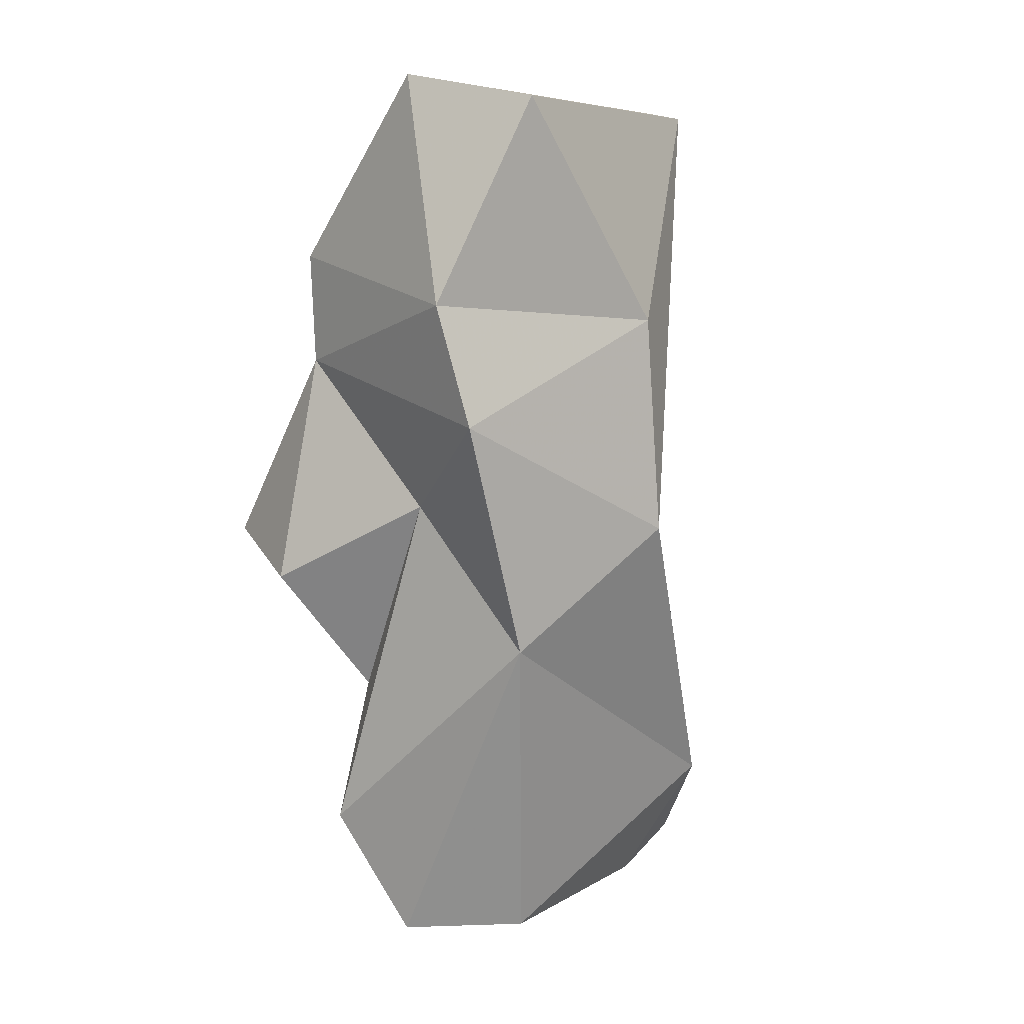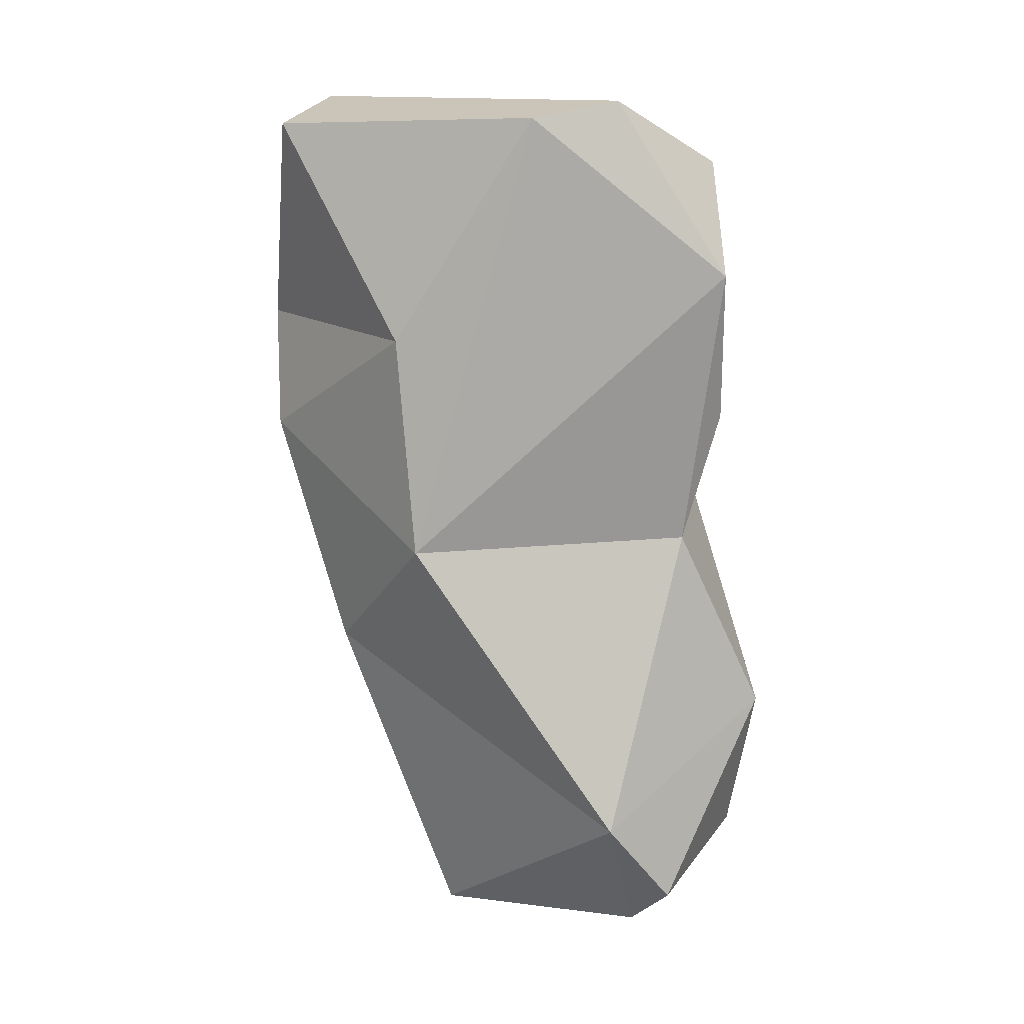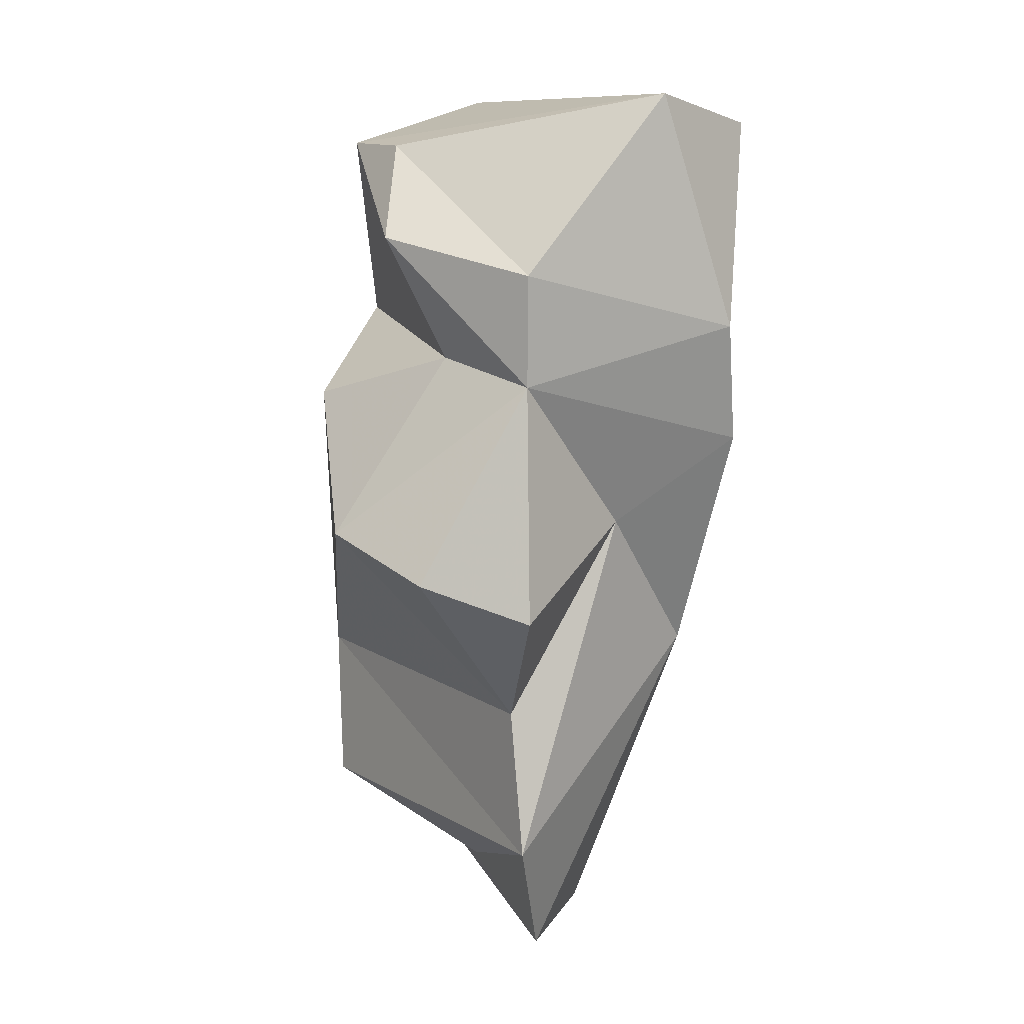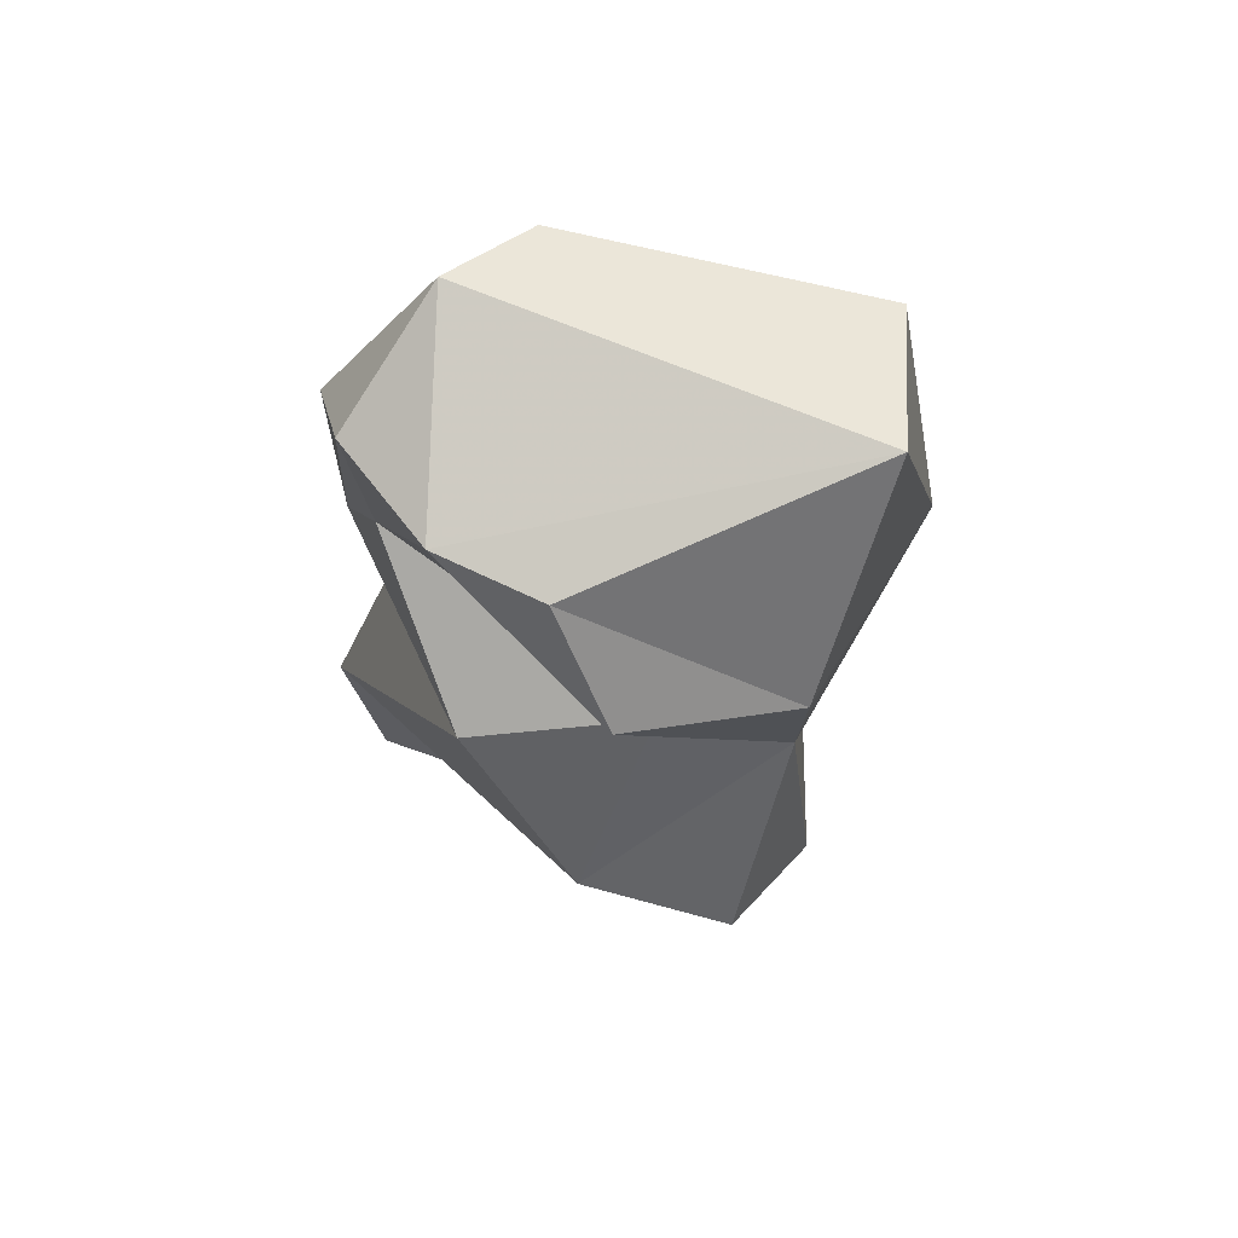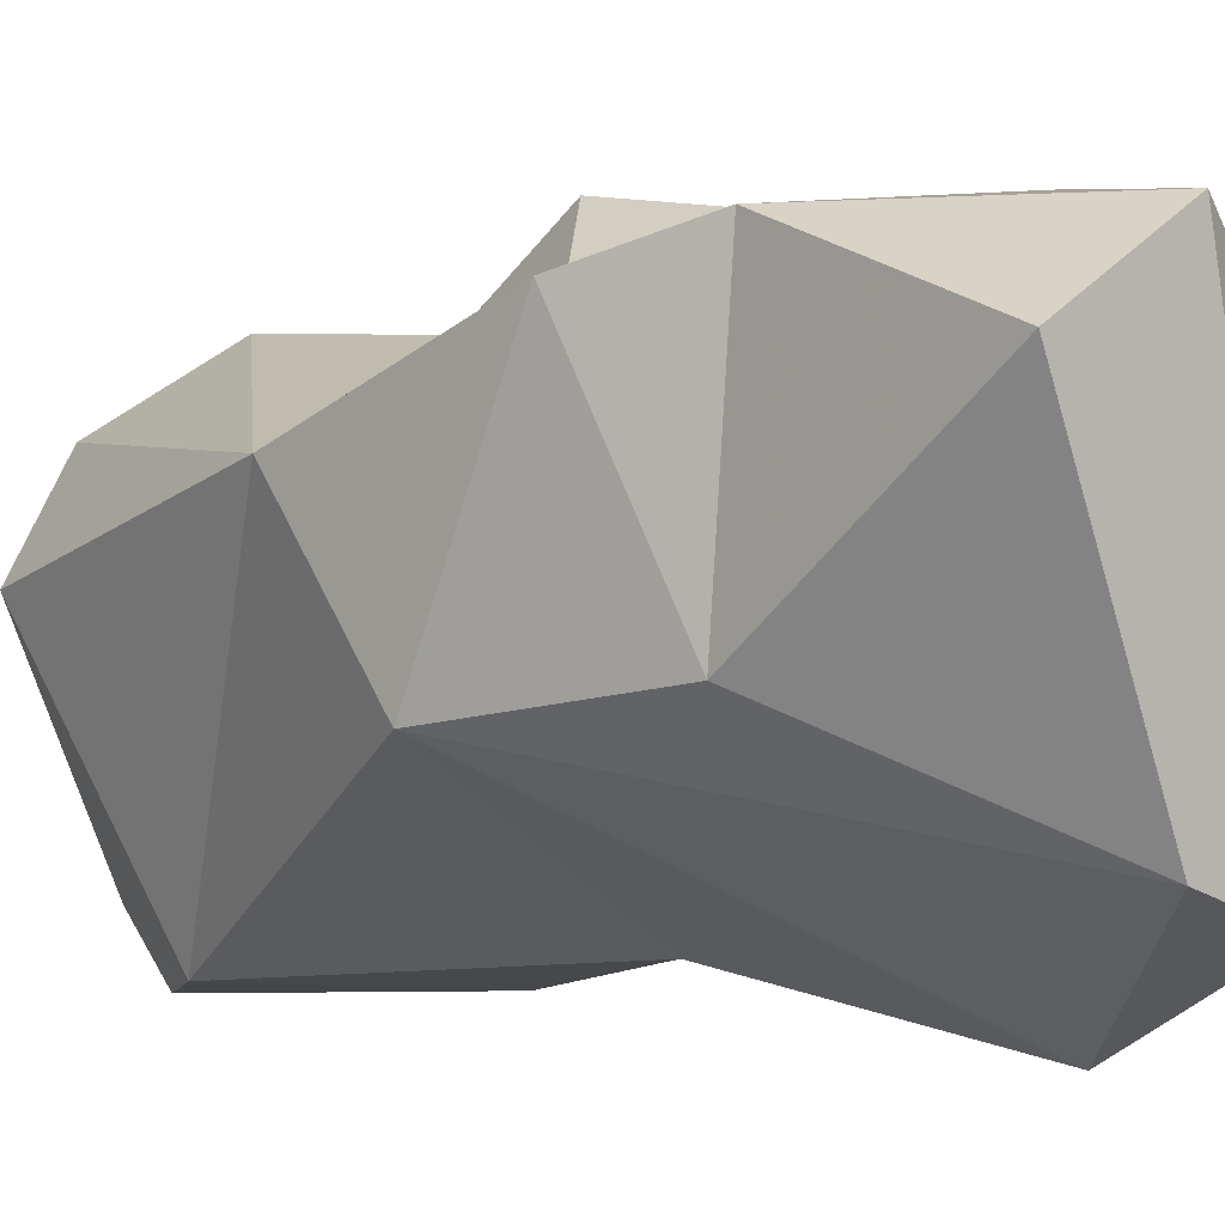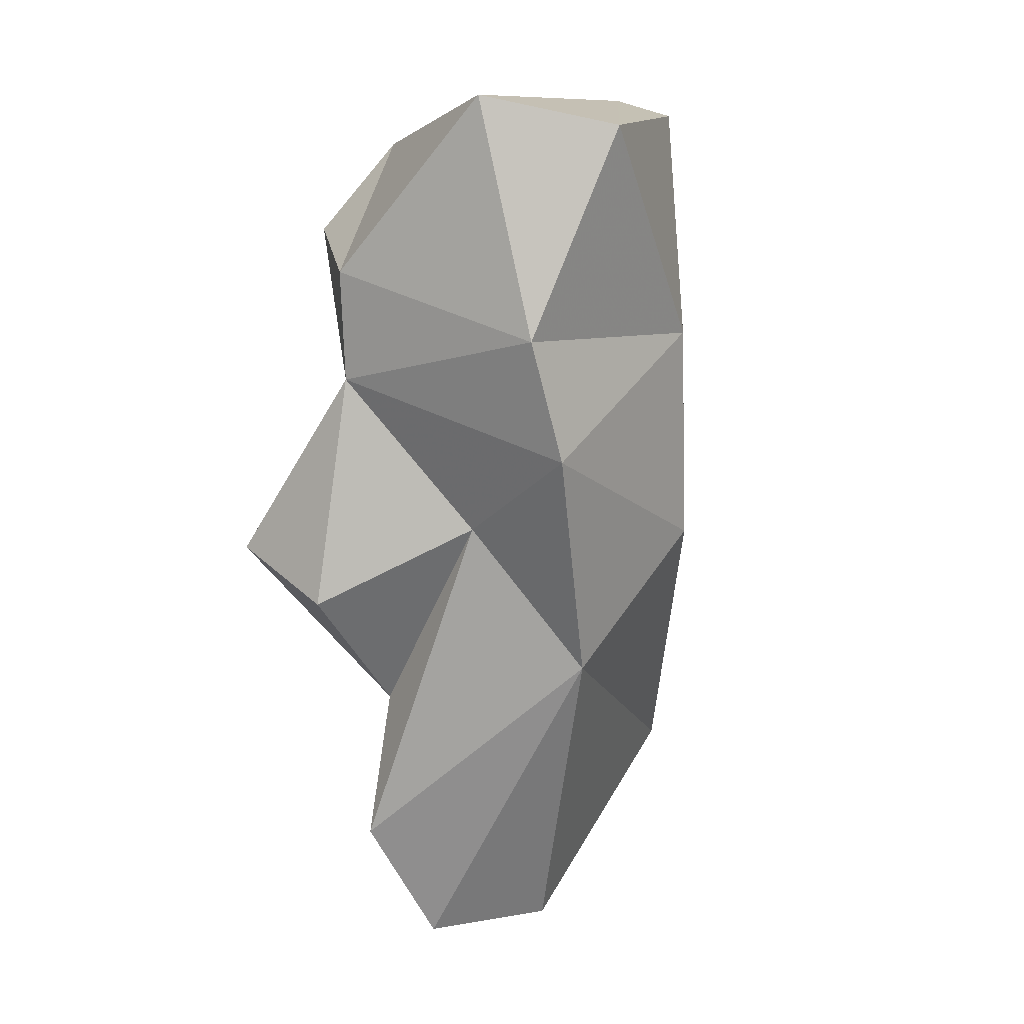
<metadata>
{"format":"obj","ext":"obj","renderer":"f3d","projection":"perspective","resolution":1024,"background":"white","views":[{"elev":4.2,"azim":-120.5,"up":"+Z"},{"elev":11.8,"azim":-38.0,"up":"+Z"},{"elev":11.1,"azim":165.3,"up":"+Z"},{"elev":70.6,"azim":128.2,"up":"+Z"},{"elev":-3.5,"azim":-52.0,"up":"+Y"},{"elev":11.7,"azim":-140.9,"up":"+Z"}]}
</metadata>
<code>
v 168.6 282 108.7
v 167.6 287.3 115.9
v 168.8 281.3 101.3
v 174.7 277.6 116.7
v 171.7 278.5 116.1
v 168.3 289.3 105
v 169.4 286.7 97.2
v 168.9 290.2 109
v 173.6 276.3 91.45
v 172.7 284.7 86.57
v 176 277.8 87.11
v 171.3 290 116.9
v 180.3 281.7 115.2
v 176.4 291.3 111
v 177.4 275 110.9
v 172.5 288.9 102.1
v 178.4 276.1 105.9
v 175.2 288.1 86.32
v 179.5 285.1 115.1
v 176 275.9 88.59
v 176.3 290.3 90.56
v 176.4 291.1 107.3
v 179.2 277.7 114.6
v 180.3 292.2 101
v 176.6 292.4 99.47
v 176.2 282.8 87.94
v 177.3 276.9 101.5
v 178.9 278.1 108.9
v 180.3 276 95.17
v 176.4 289 95.39
v 178.4 287.8 108
v 181.9 283.4 106.3
v 180.5 277.5 90.08
v 180.5 287.8 112.1
v 182.4 288 102
g foo
f 13 12 4
f 4 12 2
f 5 4 2
f 13 19 12
f 19 14 12
f 23 13 4
f 8 2 12
f 19 34 14
f 34 19 13
f 14 8 12
f 4 15 23
f 1 8 6
f 1 2 8
f 15 4 5
f 1 5 2
f 34 22 14
f 31 22 34
f 34 13 31
f 14 22 8
f 31 13 28
f 28 13 23
f 8 22 6
f 23 17 28
f 15 17 23
f 5 3 15
f 28 32 31
f 16 6 22
f 32 28 17
f 3 1 6
f 1 3 5
f 35 22 31
f 35 24 22
f 32 35 31
f 25 22 24
f 25 16 22
f 27 32 17
f 7 6 16
f 15 27 17
f 6 7 3
f 15 3 27
f 30 24 35
f 30 25 24
f 29 30 35
f 35 32 29
f 25 30 16
f 30 21 16
f 29 32 27
f 7 16 21
f 3 9 27
f 7 9 3
f 29 21 30
f 33 21 29
f 9 29 27
f 7 10 9
f 26 21 33
f 18 21 26
f 20 33 29
f 20 29 9
f 18 7 21
f 7 18 10
f 10 11 9
f 11 20 9
f 11 18 26
f 11 26 33
f 20 11 33
f 11 10 18
g

</code>
